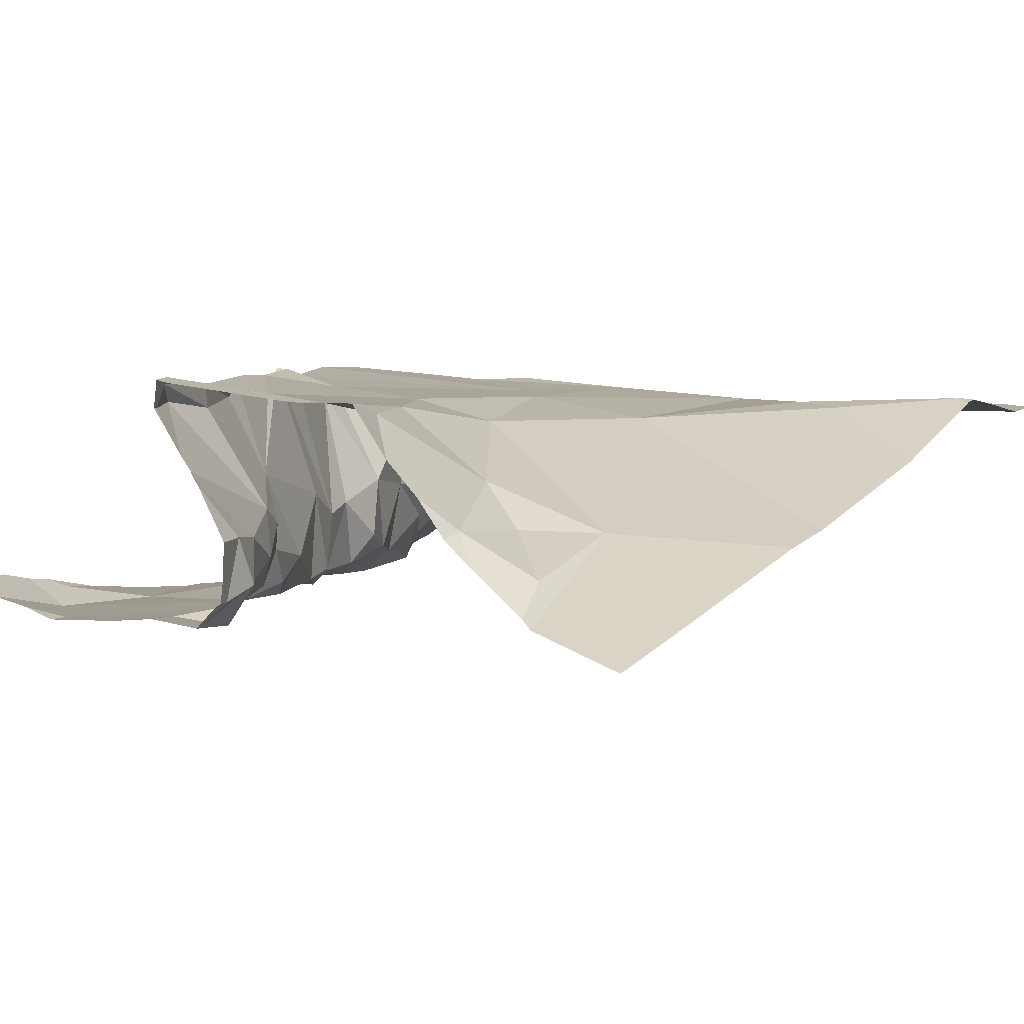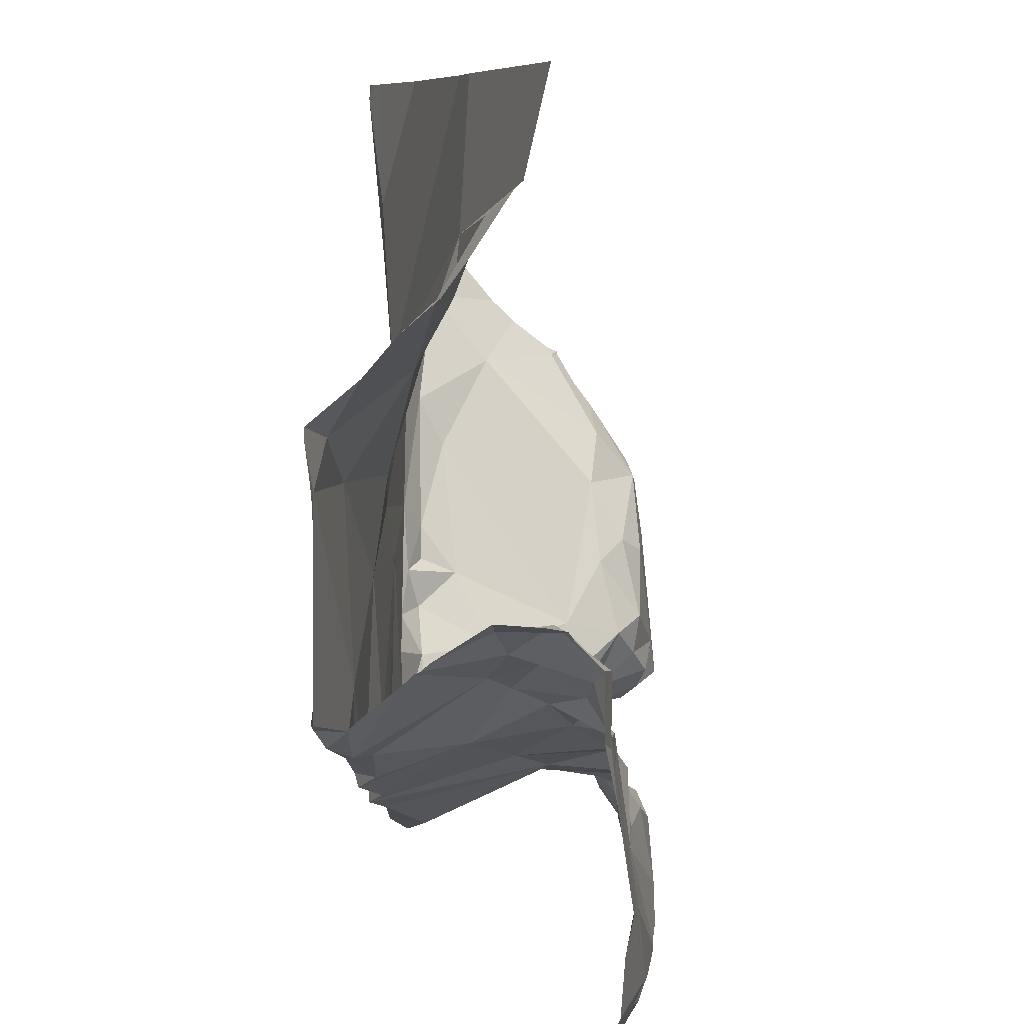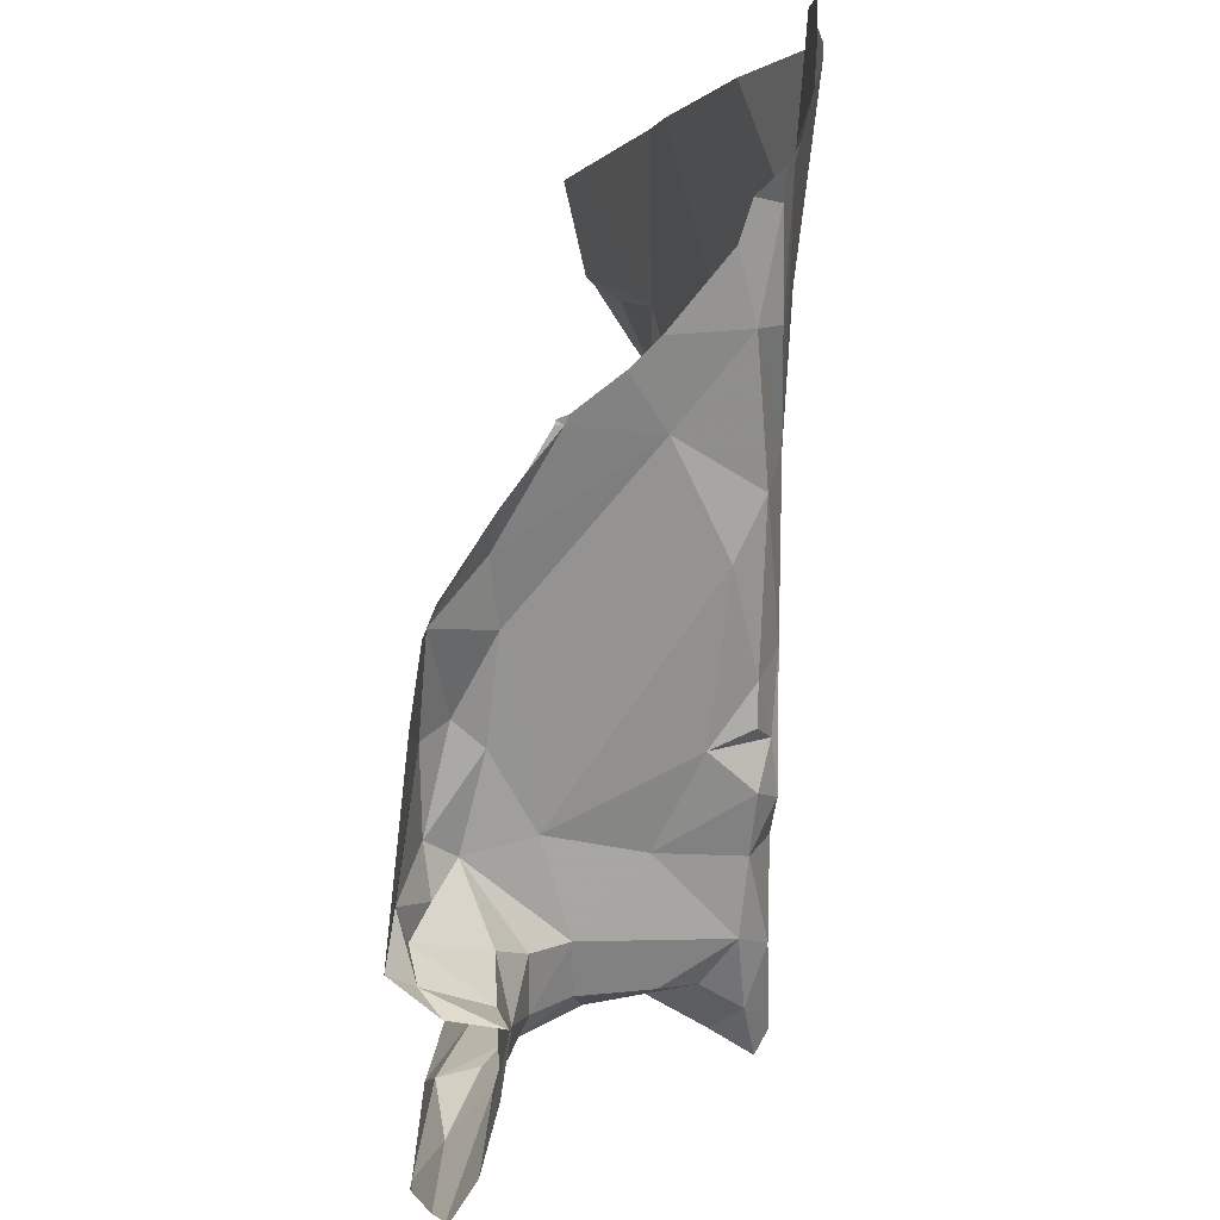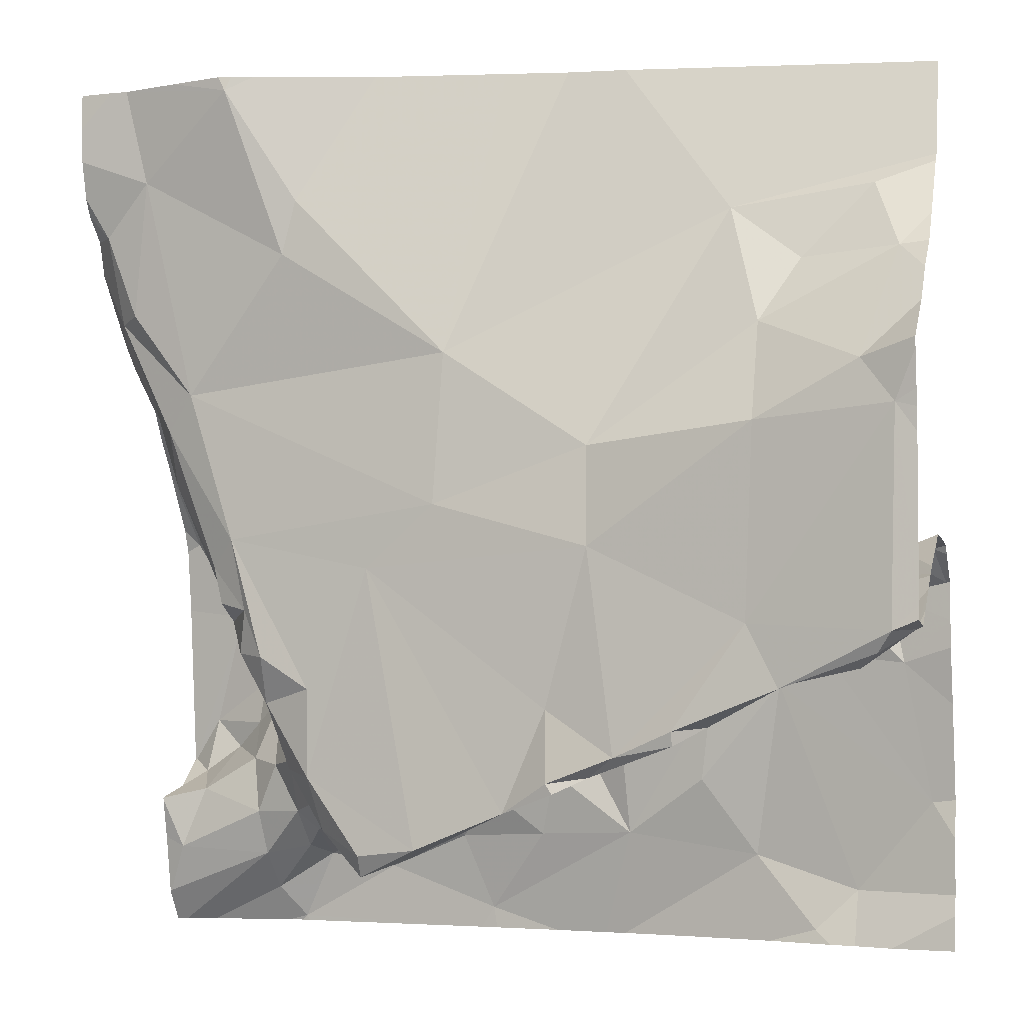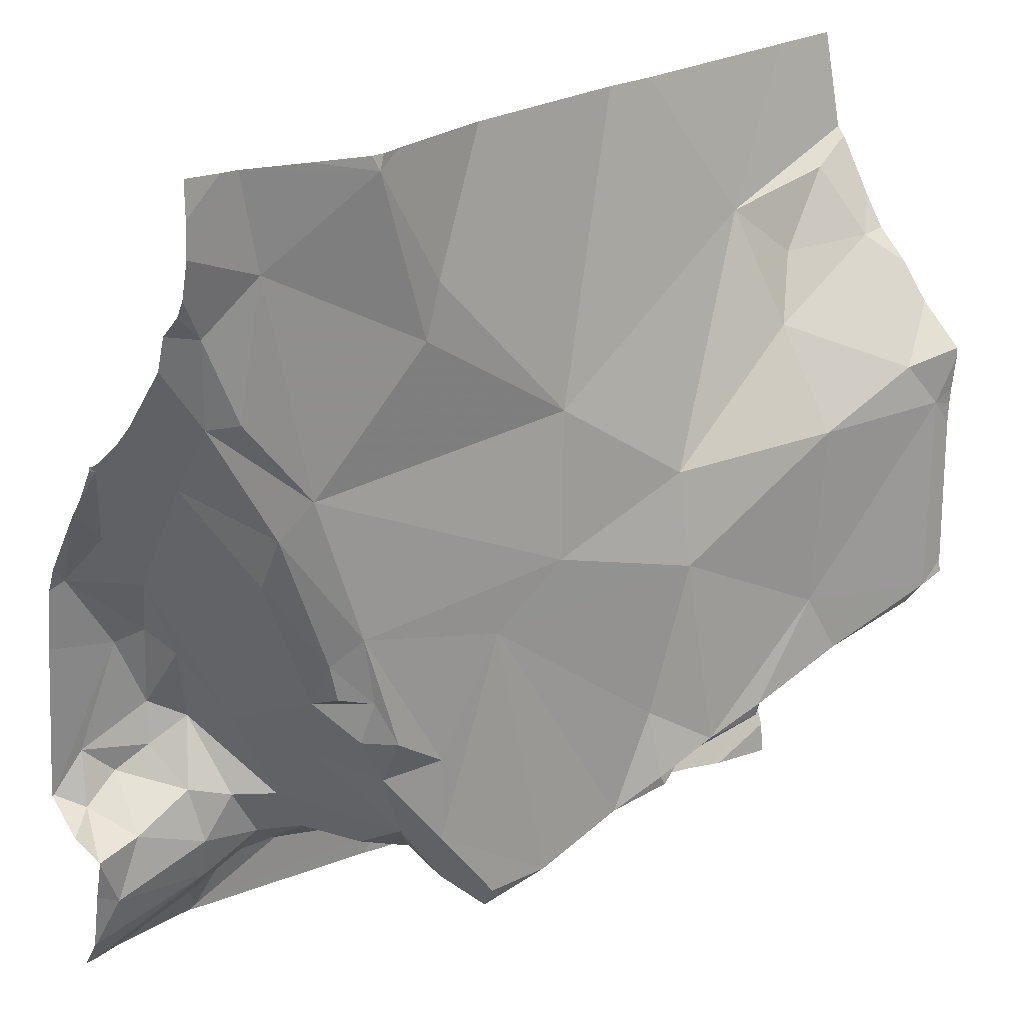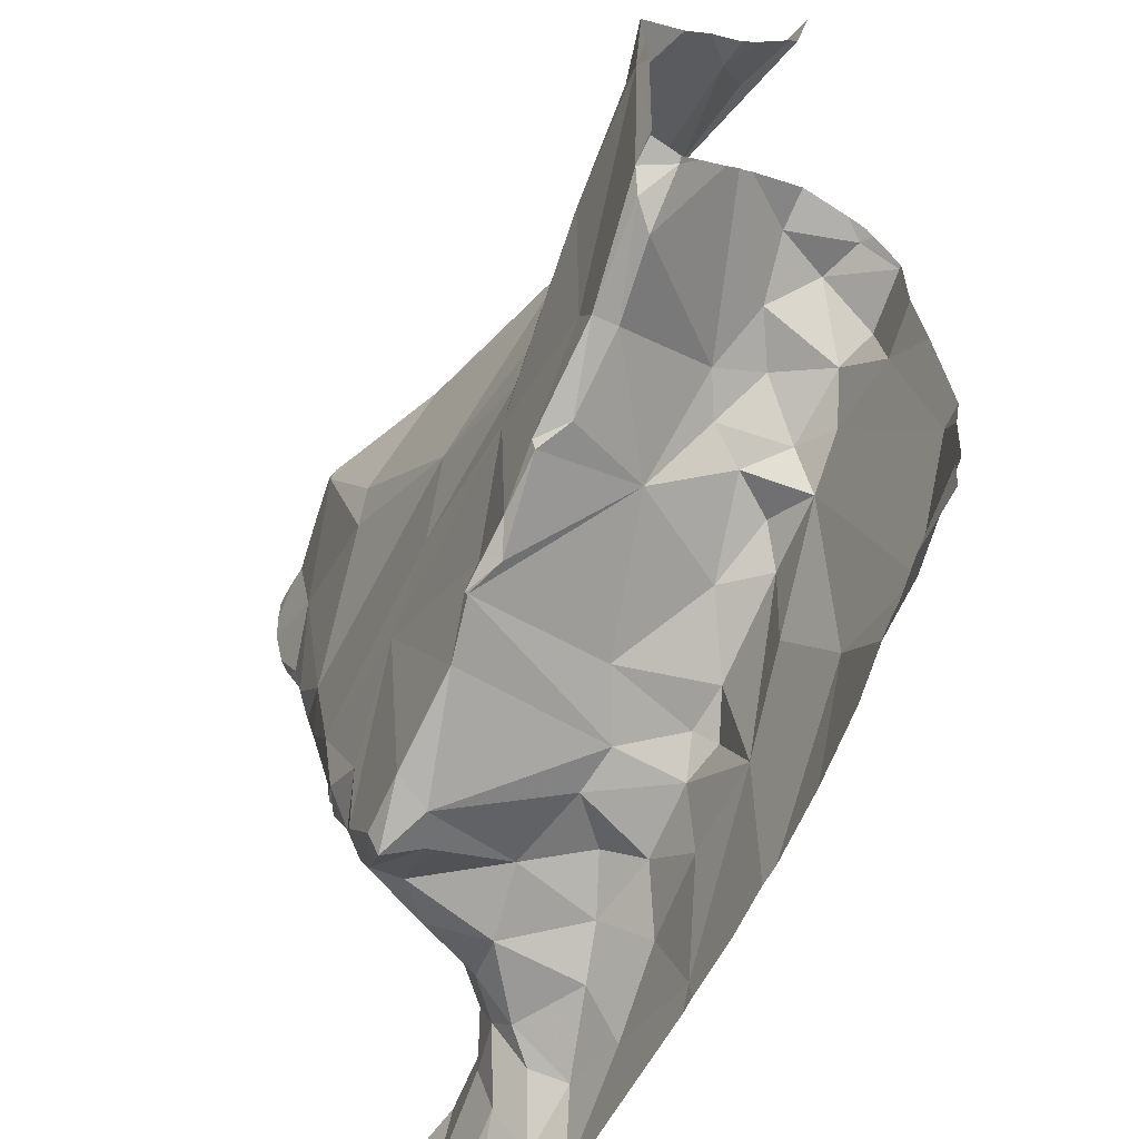
<metadata>
{"format":"obj","ext":"obj","renderer":"f3d","projection":"perspective","resolution":1024,"background":"white","views":[{"elev":13.2,"azim":126.2,"up":"+Z"},{"elev":8.2,"azim":86.0,"up":"+Y"},{"elev":-0.6,"azim":-95.9,"up":"+Y"},{"elev":-4.0,"azim":16.4,"up":"+Y"},{"elev":21.7,"azim":-39.8,"up":"+Y"},{"elev":-58.3,"azim":57.6,"up":"+Y"}]}
</metadata>
<code>
v -32.86 229.5 502.3
v -33.01 229.4 502.3
v -32.89 229.5 502.2
v -33.04 229.5 502.2
v -32.98 229.1 502.2
v -32.99 229.1 502.2
v -32.86 229.1 502.4
v -33.01 229.1 502.3
v -32.97 229.5 502.2
v -32.89 229 502.4
v -33.04 228.7 502.1
v -32.84 229.1 502.4
v -32.93 229.1 502.2
v -32.97 229 502.4
v -32.87 229 502.4
v -33.21 228.7 502
v -32.85 229.3 502.4
v -32.89 229.3 502.4
v -33.62 228.7 502
v -33.24 228.7 502
v -33.77 228.7 502
v -33.65 228.7 502
v -32.91 228.7 502.1
v -33.63 228.7 502
v -32.87 229.1 502.2
v -32.89 229.1 502.2
v -32.84 229.1 502.1
v -32.97 228.7 502.1
v -32.94 228.8 502.1
v -32.92 229.7 502.2
v -32.99 228.7 502.1
v -33.72 228.7 502
v -33.74 228.7 502
v -32.88 229 502.1
v -32.89 229.1 502.1
v -33.3 228.7 502
v -33.39 228.7 502
v -33.13 228.7 502
v -32.9 228.7 502.1
v -32.85 228.9 502.1
v -33.02 229 502.1
v -32.93 229.1 502.1
v -32.94 228.7 502.1
v -32.97 229 502.1
v -32.83 229.1 502.1
v -33.37 228.7 502
v -32.97 229 502.3
v -33.62 228.7 502
v -33.05 229 502.1
v -33.09 229 502.2
v -33.03 229.1 502.2
v -33.73 229.7 502.3
v -33.43 229.7 502.3
v -33.7 229.6 502.3
v -32.83 229.3 502.4
v -33.78 229.3 502.1
v -33.74 229.3 502.2
v -33.75 229.2 502
v -33.6 229.2 502.3
v -33.43 229.1 502.3
v -33.5 229 502.3
v -32.83 229.2 502.4
v -32.83 229.1 502.3
v -32.83 229.3 502.4
v -33.76 228.8 502
v -33.65 228.8 502
v -33.78 228.8 502
v -33.51 228.9 502.1
v -33.45 228.9 502
v -33.5 228.8 502
v -33.76 228.9 502
v -33.78 228.9 501.9
v -33.75 229 502
v -33.54 228.9 502.2
v -33.56 228.9 502.1
v -33.59 228.9 502.1
v -33.54 228.9 502.3
v -33.5 228.9 502.2
v -33.49 228.8 502.3
v -33.43 228.8 502.2
v -33.43 228.9 502.1
v -33.62 229.1 502.3
v -33.58 229.1 502.3
v -33.62 229.1 502.2
v -33.72 229.4 502.3
v -33.76 229.5 502.3
v -33.59 229.7 502.3
v -33.5 228.9 502.3
v -33.75 229.4 502.2
v -32.83 229.3 502.4
v -33.62 229.1 502.3
v -33.44 228.8 502.3
v -33.38 228.8 502.3
v -33.44 228.8 502.3
v -33.63 229 502.1
v -33.64 229 502
v -33.67 229.1 502
v -33.31 228.8 502
v -33.29 228.9 502.1
v -33.2 228.8 502
v -33.01 229 502.1
v -33.51 229.5 502.3
v -33.53 229.5 502.3
v -33.68 229.3 502.3
v -33.68 229.2 502.2
v -33.56 229 502.3
v -33.22 228.9 502.3
v -33.28 228.9 502.3
v -33.23 229 502.3
v -33.59 229 502.2
v -33.57 228.8 502.1
v -33.05 229 502.3
v -33.09 228.9 502.3
v -33.22 228.9 502.3
v -33.39 228.8 502.3
v -33.3 228.9 502.1
v -33.71 229.2 502
v -33 229.3 502.4
v -33.18 229.1 502.3
v -33.14 229 502.1
v -33.24 228.9 502.2
v -33.21 228.9 502.1
v -33.25 228.9 502
v -33.26 228.9 502.1
v -33.41 228.8 502
v -33.1 229 502.1
v -32.83 229.5 502.2
v -33.35 228.9 502.1
v -33.4 228.9 502.1
v -33.37 228.9 502
v -33.6 228.9 502.1
v -33.63 228.9 502.1
v -33.07 229 502.1
v -33.11 228.9 502.1
v -33.05 228.8 502.1
v -33.59 229.7 502.3
v -33.38 228.7 502
v -32.83 229.1 502.4
v -32.83 229.4 502.3
v -32.83 229.1 502.4
v -33.73 228.9 502
v -32.83 229.1 502.3
v -33.56 229.7 502.3
v -32.83 229.1 502.3
v -32.83 229.6 502.2
v -33.29 229.7 502.2
v -32.83 229.1 502.3
v -33.62 228.7 502
v -33.65 228.8 502
v -33.22 229.7 502.2
v -32.83 229.1 502.3
v -32.83 229.2 502.2
v -33.65 228.9 502.1
v -33.67 228.9 502
v -32.83 229.1 502.2
v -33.71 229.1 502
v -32.83 229.5 502.3
v -33.51 228.8 502
v -33.77 229.2 502
v -33.69 229.1 502
v -33.68 229 502
v -33.68 229 502
v -32.83 229.6 502.2
v -33.6 228.8 502
v -33.58 228.8 502
v -33.71 228.9 502
v -33.09 229 502.3
v -33.15 228.9 502.3
v -33.65 229.3 502.3
v -33.56 229 502.3
v -33.59 229 502.3
v -33.18 228.9 502.3
v -33.18 229.3 502.3
v -33.34 229.4 502.3
v -33.35 229.2 502.3
v -33.78 229.6 502.3
v -33.78 229.6 502.3
v -33.78 229.5 502.2
v -33.78 229.5 502.2
v -33.78 229.6 502.3
v -33.78 229.5 502.3
v -33.78 229.3 502.1
v -33.78 229.3 502
v -33.78 229.4 502.2
v -33.78 229.4 502.1
v -33.78 229.3 502.1
v -33.78 228.9 501.9
v -33.78 228.9 501.9
v -33.78 228.9 501.9
v -33.78 228.9 502
v -33.78 228.9 502
v -33.78 228.8 502
v -33.78 228.8 502
v -33.6 229.7 502.3
v -33.16 229.7 502.2
v -33.78 228.9 502
v -33.78 228.9 501.9
v -33.74 229.7 502.3
v -33.78 229.3 502.1
v -33.78 229.3 502.1
v -33.78 229.1 502
v -33.78 228.9 501.9
v -33.78 229.2 502
v -33.78 229.2 502
v -33.78 229.3 502
v -33.78 228.8 502
v -33.78 228.8 502
v -33.78 228.9 502
v -33.75 229.7 502.3
v -33.78 228.8 502
v -32.83 229.1 502.4
v -32.83 229.3 502.4
v -32.83 229.4 502.3
v -32.83 228.8 502.1
v -32.83 228.8 502.1
v -32.83 228.8 502.1
v -33.66 229.7 502.3
v -32.83 229.1 502.1
v -32.83 229 502.1
v -32.83 229 502.1
v -32.83 228.9 502.1
v -32.83 229.1 502.1
v -32.83 229.1 502.1
v -32.83 229.2 502.2
v -32.83 229.1 502.4
v -32.83 229.1 502.1
v -33.76 228.7 502
v -33.78 228.7 502
v -33.78 228.7 502
v -32.83 228.7 502.1
v -33.78 229.7 502.3
v -32.83 229.7 502.2
f 4 9 3
f 10 6 147
f 2 18 1
f 8 14 7
f 26 27 25
f 2 1 9
f 4 3 163
f 5 101 42
f 6 51 5
f 41 40 44
f 5 13 6
f 118 17 18
f 10 12 15
f 8 7 17
f 3 9 1
f 14 47 15
f 47 6 10
f 12 10 142
f 147 13 144
f 14 15 7
f 17 7 140
f 64 17 55
f 144 25 63
f 1 18 139
f 25 13 26
f 45 27 26
f 39 214 23
f 31 29 135
f 43 31 28
f 40 29 214
f 35 42 34
f 218 34 219
f 230 215 39
f 40 41 29
f 42 13 5
f 228 67 210
f 220 40 221
f 40 34 44
f 35 45 26
f 15 47 10
f 227 66 21
f 138 12 225
f 163 1 127
f 34 42 44
f 26 13 42
f 50 49 51
f 177 176 198
f 57 56 58
f 60 59 61
f 66 65 67
f 69 68 70
f 72 71 73
f 68 74 75
f 76 74 77
f 79 78 80
f 68 69 81
f 45 35 218
f 25 27 152
f 83 82 84
f 86 85 54
f 60 61 88
f 178 86 179
f 219 34 220
f 83 91 82
f 93 92 94
f 96 95 97
f 99 98 100
f 101 49 41
f 33 149 66
f 86 54 176
f 89 85 86
f 103 102 87
f 105 104 57
f 104 105 91
f 59 104 91
f 88 61 106
f 77 88 106
f 108 107 109
f 84 82 91
f 77 110 76
f 68 75 111
f 76 75 74
f 50 112 113
f 114 107 108
f 108 93 115
f 115 116 108
f 93 108 60
f 94 92 79
f 94 79 80
f 117 57 58
f 8 118 119
f 51 49 101
f 121 120 50
f 123 122 124
f 100 122 123
f 51 101 5
f 69 70 125
f 105 95 84
f 68 81 78
f 100 126 122
f 58 56 182
f 128 81 129
f 68 111 70
f 99 116 128
f 121 116 124
f 69 130 129
f 76 110 95
f 57 89 184
f 75 131 111
f 131 75 76
f 132 131 76
f 126 41 133
f 49 120 133
f 135 134 100
f 134 135 41
f 56 57 185
f 218 35 34
f 141 71 190
f 105 117 95
f 100 98 137
f 31 135 38
f 32 149 33
f 29 41 135
f 231 177 209
f 209 177 198
f 196 72 197
f 198 176 52
f 216 40 214
f 141 153 154
f 72 156 201
f 99 128 130
f 137 98 125
f 135 100 20
f 132 96 154
f 125 130 69
f 41 126 134
f 100 137 36
f 130 98 99
f 100 134 126
f 130 125 98
f 117 97 95
f 158 148 137
f 22 148 149
f 214 29 43
f 117 58 159
f 132 76 96
f 96 76 95
f 160 97 117
f 150 174 195
f 213 1 139
f 161 73 162
f 159 156 160
f 161 156 73
f 158 125 70
f 137 125 158
f 97 160 161
f 193 65 206
f 212 17 90
f 111 164 165
f 66 153 65
f 65 153 141
f 72 73 156
f 149 148 165
f 148 158 165
f 111 131 164
f 70 111 165
f 165 158 70
f 37 148 19
f 96 162 154
f 132 154 153
f 153 131 132
f 66 131 153
f 66 164 131
f 161 96 97
f 21 66 67
f 165 164 149
f 66 149 164
f 73 71 166
f 65 141 191
f 195 4 30
f 154 162 166
f 166 71 141
f 228 210 229
f 19 148 48
f 101 44 42
f 35 26 42
f 27 45 222
f 15 12 7
f 146 102 174
f 77 106 110
f 14 8 167
f 109 168 119
f 89 57 104
f 105 84 91
f 77 74 78
f 77 78 79
f 74 68 78
f 60 109 119
f 104 169 89
f 115 128 116
f 81 80 78
f 169 85 89
f 143 102 53
f 52 87 217
f 59 91 83
f 169 54 85
f 54 103 87
f 170 61 59
f 170 106 61
f 169 103 54
f 169 104 59
f 171 83 84
f 170 83 171
f 59 83 170
f 88 79 92
f 50 113 172
f 168 172 113
f 79 88 77
f 108 109 60
f 118 173 119
f 2 4 173
f 174 173 4
f 115 94 80
f 2 173 118
f 167 112 14
f 8 168 167
f 113 112 167
f 59 60 175
f 172 114 50
f 172 168 107
f 114 172 107
f 168 109 107
f 175 60 119
f 93 94 115
f 169 175 174
f 113 167 168
f 50 6 47
f 47 14 112
f 116 121 114
f 116 114 108
f 50 114 121
f 173 175 119
f 93 60 88
f 93 88 92
f 169 59 175
f 103 169 174
f 174 102 103
f 41 44 101
f 17 118 8
f 51 6 50
f 201 159 203
f 126 120 122
f 100 123 99
f 211 12 151
f 57 117 105
f 80 81 115
f 128 115 81
f 50 120 49
f 120 121 122
f 161 162 96
f 124 116 99
f 99 123 124
f 124 122 121
f 110 84 95
f 110 106 171
f 129 130 128
f 81 69 129
f 133 120 126
f 133 41 49
f 159 58 183
f 160 117 159
f 156 161 160
f 63 25 224
f 166 162 73
f 166 141 154
f 84 110 171
f 171 106 170
f 174 4 195
f 174 175 173
f 8 119 168
f 47 112 50
f 146 174 150
f 4 2 9
f 18 2 118
f 176 54 52
f 23 214 43
f 194 87 136
f 178 89 86
f 90 17 62
f 55 17 212
f 179 86 181
f 16 135 20
f 180 86 176
f 181 86 180
f 62 17 140
f 64 18 17
f 182 56 199
f 183 58 182
f 20 100 36
f 217 87 194
f 184 89 178
f 185 57 184
f 139 18 64
f 186 56 185
f 138 7 12
f 187 72 188
f 48 148 24
f 188 72 189
f 140 7 138
f 189 72 202
f 144 13 25
f 190 71 196
f 191 141 190
f 53 102 146
f 192 67 193
f 24 148 22
f 151 12 142
f 193 67 65
f 39 215 214
f 22 149 32
f 196 71 72
f 152 27 155
f 155 27 226
f 197 72 187
f 143 87 102
f 33 66 227
f 199 56 200
f 157 1 213
f 200 56 186
f 11 31 38
f 201 156 159
f 202 72 201
f 127 1 157
f 203 159 204
f 38 135 16
f 145 4 163
f 204 159 205
f 163 3 1
f 205 159 183
f 206 65 208
f 207 67 192
f 37 137 148
f 208 65 191
f 142 10 147
f 21 67 228
f 147 6 13
f 136 87 143
f 210 67 207
f 52 54 87
f 220 34 40
f 30 145 232
f 36 137 46
f 221 40 216
f 46 137 37
f 222 45 223
f 28 31 11
f 223 45 218
f 224 25 152
f 225 12 211
f 43 29 31
f 30 4 145
f 226 27 222

</code>
